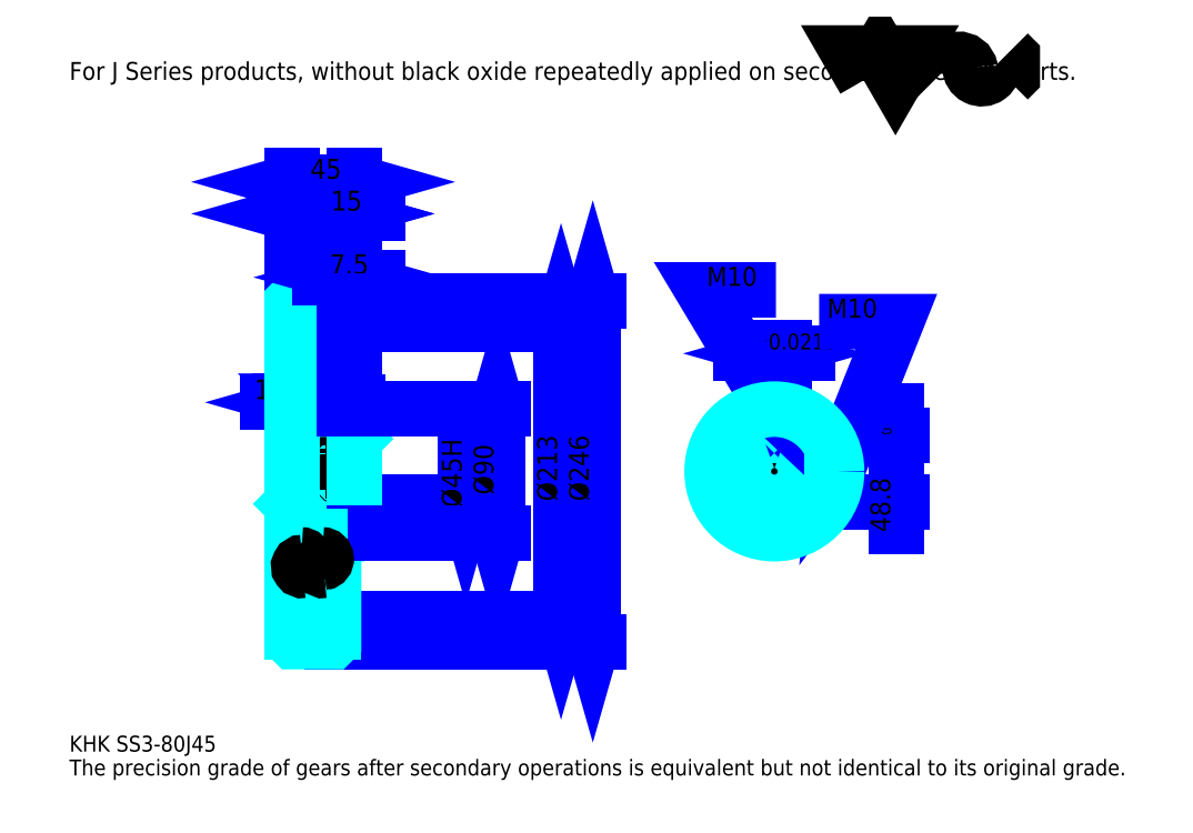
<metadata>
{"format":"dxf","ext":"dxf","renderer":"ezdxf+matplotlib","layout":"modelspace","background":"white","min_lineweight":24,"dpi":150}
</metadata>
<code>
0
SECTION
2
ENTITIES
0
TEXT
8
0
10
28.72
20
31.6
40
11.49
41
1
1
KHK SS3-80J45
7
KANJI
50
0
51
0
0
TEXT
8
0
10
28.72
20
14.36
40
11.49
41
1
1
The precision grade of gears after secondary operations is equivalent but not identical to its original grade.
7
KANJI
50
0
51
0
0
TEXT
8
0
10
28.72
20
517
40
12.93
41
1
1
For J Series products, without black oxide repeatedly applied on secondary-operated parts.
7
KANJI
50
0
51
0
0
POLYLINE
8
0
66
     1
70
     2
0
VERTEX
8
0
10
603.2
20
517
0
VERTEX
8
0
10
592
20
536.4
0
VERTEX
8
0
10
636.8
20
536.4
0
VERTEX
8
0
10
625.6
20
517
0
VERTEX
8
0
10
614.4
20
536.4
0
VERTEX
8
0
10
603.2
20
517
0
SEQEND
0
ARC
8
0
10
671.3
20
523.4
40
8.402
50
10
51
180
0
ARC
8
0
10
687.9
20
526.3
40
8.402
50
180
51
10
0
POLYLINE
8
0
66
     1
70
     2
0
VERTEX
8
0
10
654
20
536.4
0
VERTEX
8
0
10
651
20
533.5
0
VERTEX
8
0
10
651
20
520
0
VERTEX
8
0
10
654
20
517
0
SEQEND
0
POLYLINE
8
0
66
     1
70
     2
0
VERTEX
8
0
10
707
20
536.4
0
VERTEX
8
0
10
710
20
533.5
0
VERTEX
8
0
10
710
20
520
0
VERTEX
8
0
10
707
20
517
0
SEQEND
0
LINE
8
0
10
383.9
20
340.6
11
383.9
21
127.6
0
POLYLINE
8
0
66
     1
70
     2
0
VERTEX
8
0
10
386.8
20
330.5
0
VERTEX
8
0
10
383.9
20
340.6
0
VERTEX
8
0
10
381.1
20
330.5
0
SEQEND
0
POLYLINE
8
0
66
     1
70
     2
0
VERTEX
8
0
10
381.1
20
137.6
0
VERTEX
8
0
10
383.9
20
127.6
0
VERTEX
8
0
10
386.8
20
137.6
0
SEQEND
0
LINE
8
0
10
234.6
20
340.6
11
388.2
21
340.6
0
LINE
8
0
10
234.6
20
127.6
11
388.2
21
127.6
0
TEXT
8
0
10
381.1
20
212.6
40
14.36
41
1
1
%%c213
7
KANJI
50
90
51
0
0
LINE
8
0
10
406.9
20
357.1
11
406.9
21
111.1
0
POLYLINE
8
0
66
     1
70
     2
0
VERTEX
8
0
10
409.8
20
347
0
VERTEX
8
0
10
406.9
20
357.1
0
VERTEX
8
0
10
404
20
347
0
SEQEND
0
POLYLINE
8
0
66
     1
70
     2
0
VERTEX
8
0
10
404
20
121.1
0
VERTEX
8
0
10
406.9
20
111.1
0
VERTEX
8
0
10
409.8
20
121.1
0
SEQEND
0
LINE
8
0
10
234.6
20
357.1
11
411.2
21
357.1
0
LINE
8
0
10
234.6
20
111.1
11
411.2
21
111.1
0
TEXT
8
0
10
404
20
212.6
40
14.36
41
1
1
%%c246
7
KANJI
50
90
51
0
0
LINE
8
0
10
226.8
20
284
11
182.3
21
284
0
POLYLINE
8
0
66
     1
70
     2
0
VERTEX
8
0
10
199.6
20
284
0
VERTEX
8
0
10
198.7
20
284.8
0
VERTEX
8
0
10
200.4
20
284.8
0
VERTEX
8
0
10
200.4
20
283.1
0
VERTEX
8
0
10
198.7
20
283.1
0
VERTEX
8
0
10
198.7
20
284.8
0
VERTEX
8
0
10
199.6
20
284
0
VERTEX
8
0
10
200.4
20
283.1
0
VERTEX
8
0
10
200.4
20
284.8
0
VERTEX
8
0
10
199.6
20
284
0
SEQEND
0
POLYLINE
8
0
66
     1
70
     2
0
VERTEX
8
0
10
209.6
20
284
0
VERTEX
8
0
10
208.7
20
284.8
0
VERTEX
8
0
10
210.4
20
284.8
0
VERTEX
8
0
10
210.4
20
283.1
0
VERTEX
8
0
10
208.7
20
283.1
0
VERTEX
8
0
10
208.7
20
284.8
0
VERTEX
8
0
10
209.6
20
284
0
VERTEX
8
0
10
210.4
20
283.1
0
VERTEX
8
0
10
210.4
20
284.8
0
VERTEX
8
0
10
209.6
20
284
0
SEQEND
0
TEXT
8
0
10
195.2
20
286.3
40
14.36
41
1
1
10
7
KANJI
50
0
51
0
0
LINE
8
0
10
236.8
20
284
11
192.3
21
284
0
POLYLINE
8
0
66
     1
70
     2
0
VERTEX
8
0
10
199.5
20
281.1
0
VERTEX
8
0
10
209.6
20
284
0
VERTEX
8
0
10
199.5
20
286.8
0
SEQEND
0
POLYLINE
8
0
66
     1
70
     2
0
VERTEX
8
0
10
229.6
20
286.8
0
VERTEX
8
0
10
219.6
20
284
0
VERTEX
8
0
10
229.6
20
281.1
0
SEQEND
0
TEXT
8
0
10
228.2
20
286.3
40
14.36
41
1
1
10
7
KANJI
50
0
51
0
0
LINE
8
0
10
216.8
20
284
11
172.3
21
284
0
POLYLINE
8
0
66
     1
70
     2
0
VERTEX
8
0
10
179.5
20
281.1
0
VERTEX
8
0
10
189.6
20
284
0
VERTEX
8
0
10
179.5
20
286.8
0
SEQEND
0
POLYLINE
8
0
66
     1
70
     2
0
VERTEX
8
0
10
209.6
20
286.8
0
VERTEX
8
0
10
199.6
20
284
0
VERTEX
8
0
10
209.6
20
281.1
0
SEQEND
0
TEXT
8
0
10
162.3
20
286.3
40
14.36
41
1
1
10
7
KANJI
50
0
51
0
0
ARC
8
0
10
197.6
20
281.1
40
2
50
270
51
0
0
ARC
8
0
10
197.6
20
338.6
40
2
50
0
51
90
0
ARC
8
0
10
211.6
20
338.6
40
2
50
90
51
180
0
ARC
8
0
10
211.6
20
129.6
40
2
50
180
51
270
0
ARC
8
0
10
197.6
20
129.6
40
2
50
270
51
0
0
ARC
8
0
10
197.6
20
187.1
40
2
50
0
51
90
0
LINE
8
DASHDOT
10
181
20
354.1
11
228.2
21
354.1
0
LINE
8
DASHDOT
10
181
20
114.1
11
228.2
21
114.1
0
LINE
8
DASHDOT
10
181
20
234.1
11
243.2
21
234.1
0
LINE
8
0
10
219.6
20
356.1
11
219.6
21
357.1
0
LINE
8
0
10
189.6
20
357.1
11
189.6
21
356.1
0
LINE
8
0
10
218.6
20
357.1
11
234.6
21
357.1
0
LINE
8
0
10
218.6
20
111.1
11
234.6
21
111.1
0
LINE
8
0
10
189.6
20
350.3
11
219.6
21
350.3
0
LINE
8
0
10
189.6
20
117.8
11
219.6
21
117.8
0
LINE
8
0
10
234.6
20
257.6
11
233.6
21
256.6
0
LINE
8
0
10
234.6
20
210.6
11
233.6
21
211.6
0
LINE
8
0
10
189.6
20
210.6
11
190.6
21
211.6
0
LINE
8
0
10
197.6
20
279.1
11
189.6
21
279.1
0
LINE
8
0
10
199.6
20
338.6
11
199.6
21
281.1
0
LINE
8
0
10
189.6
20
340.6
11
197.6
21
340.6
0
LINE
8
0
10
219.6
20
340.6
11
211.6
21
340.6
0
LINE
8
0
10
211.6
20
127.6
11
219.6
21
127.6
0
LINE
8
0
10
197.6
20
127.6
11
189.6
21
127.6
0
LINE
8
0
10
199.6
20
187.1
11
199.6
21
129.6
0
LINE
8
0
10
189.6
20
189.1
11
197.6
21
189.1
0
POLYLINE
8
0
66
     1
70
     2
0
VERTEX
8
0
10
189.6
20
257.6
0
VERTEX
8
0
10
190.6
20
256.6
0
VERTEX
8
0
10
190.6
20
211.6
0
VERTEX
8
0
10
233.6
20
211.6
0
VERTEX
8
0
10
233.6
20
256.6
0
VERTEX
8
0
10
190.6
20
256.6
0
SEQEND
0
LINE
8
0
10
219.6
20
127.6
11
234.6
21
127.6
0
LINE
8
0
10
219.6
20
340.6
11
234.6
21
340.6
0
LINE
8
0
10
234.6
20
278.1
11
234.6
21
357.1
0
LINE
8
0
10
189.6
20
443.3
11
234.6
21
443.3
0
POLYLINE
8
0
66
     1
70
     2
0
VERTEX
8
0
10
199.6
20
446.1
0
VERTEX
8
0
10
189.6
20
443.3
0
VERTEX
8
0
10
199.6
20
440.4
0
SEQEND
0
POLYLINE
8
0
66
     1
70
     2
0
VERTEX
8
0
10
224.5
20
440.4
0
VERTEX
8
0
10
234.6
20
443.3
0
VERTEX
8
0
10
224.5
20
446.1
0
SEQEND
0
LINE
8
0
10
189.6
20
357.1
11
189.6
21
447.6
0
LINE
8
0
10
234.6
20
357.1
11
234.6
21
447.6
0
TEXT
8
0
10
202.7
20
445.6
40
14.36
41
1
1
45
7
KANJI
50
0
51
0
0
LINE
8
0
10
189.6
20
420.3
11
219.6
21
420.3
0
POLYLINE
8
0
66
     1
70
     2
0
VERTEX
8
0
10
199.6
20
423.2
0
VERTEX
8
0
10
189.6
20
420.3
0
VERTEX
8
0
10
199.6
20
417.4
0
SEQEND
0
POLYLINE
8
0
66
     1
70
     2
0
VERTEX
8
0
10
209.5
20
417.4
0
VERTEX
8
0
10
219.6
20
420.3
0
VERTEX
8
0
10
209.5
20
423.2
0
SEQEND
0
LINE
8
0
10
219.6
20
357.1
11
219.6
21
424.6
0
TEXT
8
0
10
195.2
20
422.6
40
14.36
41
1
1
30
7
KANJI
50
0
51
0
0
LINE
8
0
10
251.8
20
420.3
11
202.3
21
420.3
0
POLYLINE
8
0
66
     1
70
     2
0
VERTEX
8
0
10
209.5
20
417.4
0
VERTEX
8
0
10
219.6
20
420.3
0
VERTEX
8
0
10
209.5
20
423.2
0
SEQEND
0
POLYLINE
8
0
66
     1
70
     2
0
VERTEX
8
0
10
244.6
20
423.2
0
VERTEX
8
0
10
234.6
20
420.3
0
VERTEX
8
0
10
244.6
20
417.4
0
SEQEND
0
TEXT
8
0
10
217.7
20
422.6
40
14.36
41
1
1
15
7
KANJI
50
0
51
0
0
LINE
8
DASHDOT
10
538.1
20
293.5
11
538.1
21
180.5
0
LINE
8
DASHDOT
10
484.5
20
234.1
11
591.7
21
234.1
0
LINE
8
0
10
562.3
20
319.3
11
513.9
21
319.3
0
POLYLINE
8
0
66
     1
70
     2
0
VERTEX
8
0
10
521
20
316.4
0
VERTEX
8
0
10
531.1
20
319.3
0
VERTEX
8
0
10
521
20
322.2
0
SEQEND
0
POLYLINE
8
0
66
     1
70
     2
0
VERTEX
8
0
10
555.1
20
322.2
0
VERTEX
8
0
10
545.1
20
319.3
0
VERTEX
8
0
10
555.1
20
316.4
0
SEQEND
0
LINE
8
0
10
531.1
20
260.4
11
531.1
21
323.6
0
LINE
8
0
10
545.1
20
260.4
11
545.1
21
323.6
0
TEXT
8
0
10
497.7
20
322.2
40
14.36
41
1
1
14
7
KANJI
50
0
51
0
0
TEXT
8
0
10
521.9
20
322.2
40
11.49
41
1
1
%%p0.0215
7
KANJI
50
0
51
0
0
LINE
8
0
10
626.2
20
194.4
11
626.2
21
277.6
0
POLYLINE
8
0
66
     1
70
     2
0
VERTEX
8
0
10
623.3
20
270.4
0
VERTEX
8
0
10
626.2
20
260.4
0
VERTEX
8
0
10
629
20
270.4
0
SEQEND
0
POLYLINE
8
0
66
     1
70
     2
0
VERTEX
8
0
10
629
20
201.5
0
VERTEX
8
0
10
626.2
20
211.6
0
VERTEX
8
0
10
623.3
20
201.5
0
SEQEND
0
LINE
8
0
10
545.1
20
260.4
11
630.5
21
260.4
0
LINE
8
0
10
538.1
20
211.6
11
630.5
21
211.6
0
TEXT
8
0
10
621.9
20
190.2
40
14.36
41
1
1
48.8
7
KANJI
50
90
51
0
0
TEXT
8
0
10
622.7
20
252.3
40
7.181
41
1
1

7
KANJI
50
90
51
0
0
TEXT
8
0
10
613.8
20
252.3
40
7.181
41
1
1
+
7
KANJI
50
90
51
0
0
TEXT
8
0
10
622.7
20
260.4
40
7.181
41
1
1
0
7
KANJI
50
90
51
0
0
TEXT
8
0
10
613.8
20
260.4
40
7.181
41
1
1
0.2
7
KANJI
50
90
51
0
0
ARC
8
0
10
538.1
20
234.1
40
22.5
50
108.1
51
71.87
0
POLYLINE
8
0
66
     1
70
     2
0
VERTEX
8
0
10
545.1
20
255.5
0
VERTEX
8
0
10
545.1
20
260.4
0
VERTEX
8
0
10
531.1
20
260.4
0
VERTEX
8
0
10
531.1
20
255.5
0
SEQEND
0
LINE
8
0
10
189.6
20
260.4
11
234.6
21
260.4
0
POLYLINE
8
DASHDOT
66
     1
70
     2
0
VERTEX
8
DASHDOT
10
227.1
20
287.7
0
VERTEX
8
DASHDOT
10
227.1
20
251.8
0
SEQEND
0
POLYLINE
8
0
66
     1
70
     2
0
VERTEX
8
0
10
232.1
20
279.1
0
VERTEX
8
0
10
232.1
20
260.4
0
SEQEND
0
POLYLINE
8
0
66
     1
70
     2
0
VERTEX
8
0
10
222.1
20
279.1
0
VERTEX
8
0
10
222.1
20
260.4
0
SEQEND
0
POLYLINE
8
0
66
     1
70
     2
0
VERTEX
8
0
10
231.3
20
279.1
0
VERTEX
8
0
10
231.3
20
260.4
0
SEQEND
0
POLYLINE
8
0
66
     1
70
     2
0
VERTEX
8
0
10
222.9
20
279.1
0
VERTEX
8
0
10
222.9
20
260.4
0
SEQEND
0
POLYLINE
8
0
66
     1
70
     2
0
VERTEX
8
0
10
538.1
20
279.1
0
VERTEX
8
0
10
486.4
20
365.3
0
VERTEX
8
0
10
539.2
20
365.3
0
SEQEND
0
POLYLINE
8
0
66
     1
70
     2
0
VERTEX
8
0
10
530.4
20
286.2
0
VERTEX
8
0
10
538.1
20
279.1
0
VERTEX
8
0
10
535.4
20
289.2
0
SEQEND
0
TEXT
8
0
10
489.3
20
368.1
40
13.79
41
1
1
M10
7
KANJI
50
0
51
0
0
POLYLINE
8
0
66
     1
70
     2
0
VERTEX
8
0
10
533.1
20
260.4
0
VERTEX
8
0
10
533.1
20
278.8
0
SEQEND
0
POLYLINE
8
0
66
     1
70
     2
0
VERTEX
8
0
10
543.1
20
260.4
0
VERTEX
8
0
10
543.1
20
278.8
0
SEQEND
0
POLYLINE
8
0
66
     1
70
     2
0
VERTEX
8
0
10
533.9
20
260.4
0
VERTEX
8
0
10
533.9
20
278.9
0
SEQEND
0
POLYLINE
8
0
66
     1
70
     2
0
VERTEX
8
0
10
542.3
20
260.4
0
VERTEX
8
0
10
542.3
20
278.9
0
SEQEND
0
CIRCLE
8
0
10
227.1
20
234.1
40
5
0
CIRCLE
8
0
10
227.1
20
234.1
40
4.19
0
POLYLINE
8
DASHDOT
66
     1
70
     2
0
VERTEX
8
DASHDOT
10
213.5
20
234.1
0
VERTEX
8
DASHDOT
10
240.7
20
234.1
0
SEQEND
0
POLYLINE
8
DASHDOT
66
     1
70
     2
0
VERTEX
8
DASHDOT
10
227.1
20
220.5
0
VERTEX
8
DASHDOT
10
227.1
20
247.7
0
SEQEND
0
LINE
8
DASHDOT
10
227.1
20
279.1
11
227.1
21
234.1
0
LINE
8
0
10
227.1
20
279.1
11
227.1
21
357.1
0
POLYLINE
8
0
66
     1
70
     2
0
VERTEX
8
0
10
583.1
20
234.1
0
VERTEX
8
0
10
626.2
20
342.3
0
VERTEX
8
0
10
570.4
20
342.3
0
SEQEND
0
POLYLINE
8
0
66
     1
70
     2
0
VERTEX
8
0
10
584.1
20
244.5
0
VERTEX
8
0
10
583.1
20
234.1
0
VERTEX
8
0
10
589.5
20
242.4
0
SEQEND
0
TEXT
8
0
10
576.2
20
345.2
40
13.79
41
1
1
M10
7
KANJI
50
0
51
0
0
POLYLINE
8
0
66
     1
70
     2
0
VERTEX
8
0
10
560
20
239.1
0
VERTEX
8
0
10
582.8
20
239.1
0
SEQEND
0
POLYLINE
8
0
66
     1
70
     2
0
VERTEX
8
0
10
560
20
229.1
0
VERTEX
8
0
10
582.8
20
229.1
0
SEQEND
0
POLYLINE
8
0
66
     1
70
     2
0
VERTEX
8
0
10
560.2
20
238.3
0
VERTEX
8
0
10
582.9
20
238.3
0
SEQEND
0
POLYLINE
8
0
66
     1
70
     2
0
VERTEX
8
0
10
560.2
20
229.9
0
VERTEX
8
0
10
582.9
20
229.9
0
SEQEND
0
LINE
8
0
10
315
20
256.6
11
315
21
211.6
0
POLYLINE
8
0
66
     1
70
     2
0
VERTEX
8
0
10
312.1
20
221.6
0
VERTEX
8
0
10
315
20
211.6
0
VERTEX
8
0
10
317.9
20
221.6
0
SEQEND
0
LINE
8
0
10
234.6
20
211.6
11
319.3
21
211.6
0
TEXT
8
0
10
312.1
20
207.9
40
14.36
41
1
1
%%c45H7
7
KANJI
50
90
51
0
0
POLYLINE
8
0
66
     1
70
     2
0
VERTEX
8
0
10
189.6
20
210.6
0
VERTEX
8
0
10
189.6
20
112.1
0
VERTEX
8
0
10
190.6
20
111.1
0
VERTEX
8
0
10
218.6
20
111.1
0
VERTEX
8
0
10
219.6
20
112.1
0
VERTEX
8
0
10
219.6
20
189.1
0
VERTEX
8
0
10
233.6
20
189.1
0
VERTEX
8
0
10
234.6
20
190.1
0
VERTEX
8
0
10
234.6
20
278.1
0
VERTEX
8
0
10
233.6
20
279.1
0
VERTEX
8
0
10
219.6
20
279.1
0
VERTEX
8
0
10
219.6
20
356.1
0
SEQEND
0
POLYLINE
8
0
66
     1
70
     2
0
VERTEX
8
0
10
219.6
20
356.1
0
VERTEX
8
0
10
218.6
20
357.1
0
VERTEX
8
0
10
190.6
20
357.1
0
VERTEX
8
0
10
189.6
20
356.1
0
VERTEX
8
0
10
189.6
20
210.6
0
SEQEND
0
ARC
8
0
10
211.6
20
187.1
40
2
50
90
51
180
0
ARC
8
0
10
211.6
20
281.1
40
2
50
180
51
270
0
LINE
8
0
10
219.6
20
189.1
11
211.6
21
189.1
0
LINE
8
0
10
211.6
20
279.1
11
219.6
21
279.1
0
LINE
8
0
10
338
20
279.1
11
338
21
189.1
0
POLYLINE
8
0
66
     1
70
     2
0
VERTEX
8
0
10
340.9
20
269
0
VERTEX
8
0
10
338
20
279.1
0
VERTEX
8
0
10
335.1
20
269
0
SEQEND
0
POLYLINE
8
0
66
     1
70
     2
0
VERTEX
8
0
10
335.1
20
199.1
0
VERTEX
8
0
10
338
20
189.1
0
VERTEX
8
0
10
340.9
20
199.1
0
SEQEND
0
LINE
8
0
10
234.6
20
279.1
11
342.3
21
279.1
0
LINE
8
0
10
234.6
20
189.1
11
342.3
21
189.1
0
TEXT
8
0
10
335.1
20
217.2
40
14.36
41
1
1
%%c90
7
KANJI
50
90
51
0
0
LINE
8
0
10
209.6
20
338.6
11
209.6
21
281.1
0
LINE
8
0
10
209.6
20
187.1
11
209.6
21
129.6
0
ARC
8
0
10
211.4
20
170.9
40
2.801
50
280
51
90
0
ARC
8
0
10
212.4
20
165.4
40
2.801
50
90
51
280
0
ARC
8
0
10
196.3
20
170.9
40
2.801
50
280
51
90
0
ARC
8
0
10
197.2
20
165.4
40
2.801
50
90
51
280
0
CIRCLE
8
0
10
538.1
20
234.1
40
45
0
LINE
8
0
10
251.8
20
374.3
11
209.8
21
374.3
0
POLYLINE
8
0
66
     1
70
     2
0
VERTEX
8
0
10
217
20
371.5
0
VERTEX
8
0
10
227.1
20
374.3
0
VERTEX
8
0
10
217
20
377.2
0
SEQEND
0
POLYLINE
8
0
66
     1
70
     2
0
VERTEX
8
0
10
244.6
20
377.2
0
VERTEX
8
0
10
234.6
20
374.3
0
VERTEX
8
0
10
244.6
20
371.5
0
SEQEND
0
LINE
8
0
10
227.1
20
357.1
11
227.1
21
378.6
0
TEXT
8
0
10
216.8
20
376.6
40
14.36
41
1
1
7.5
7
KANJI
50
0
51
0
0
LINE
8
0
10
227.1
20
279.1
11
227.1
21
357.1
0
ENDSEC
0
EOF

</code>
